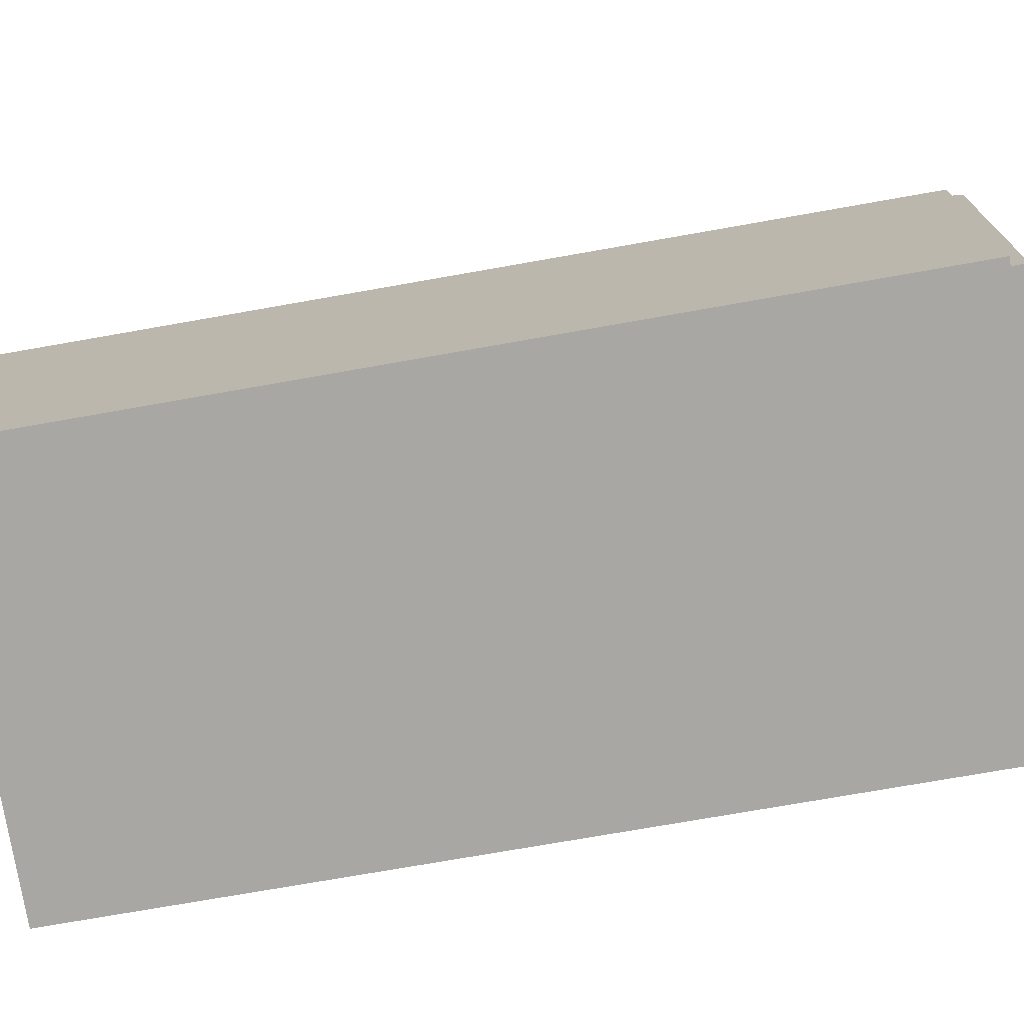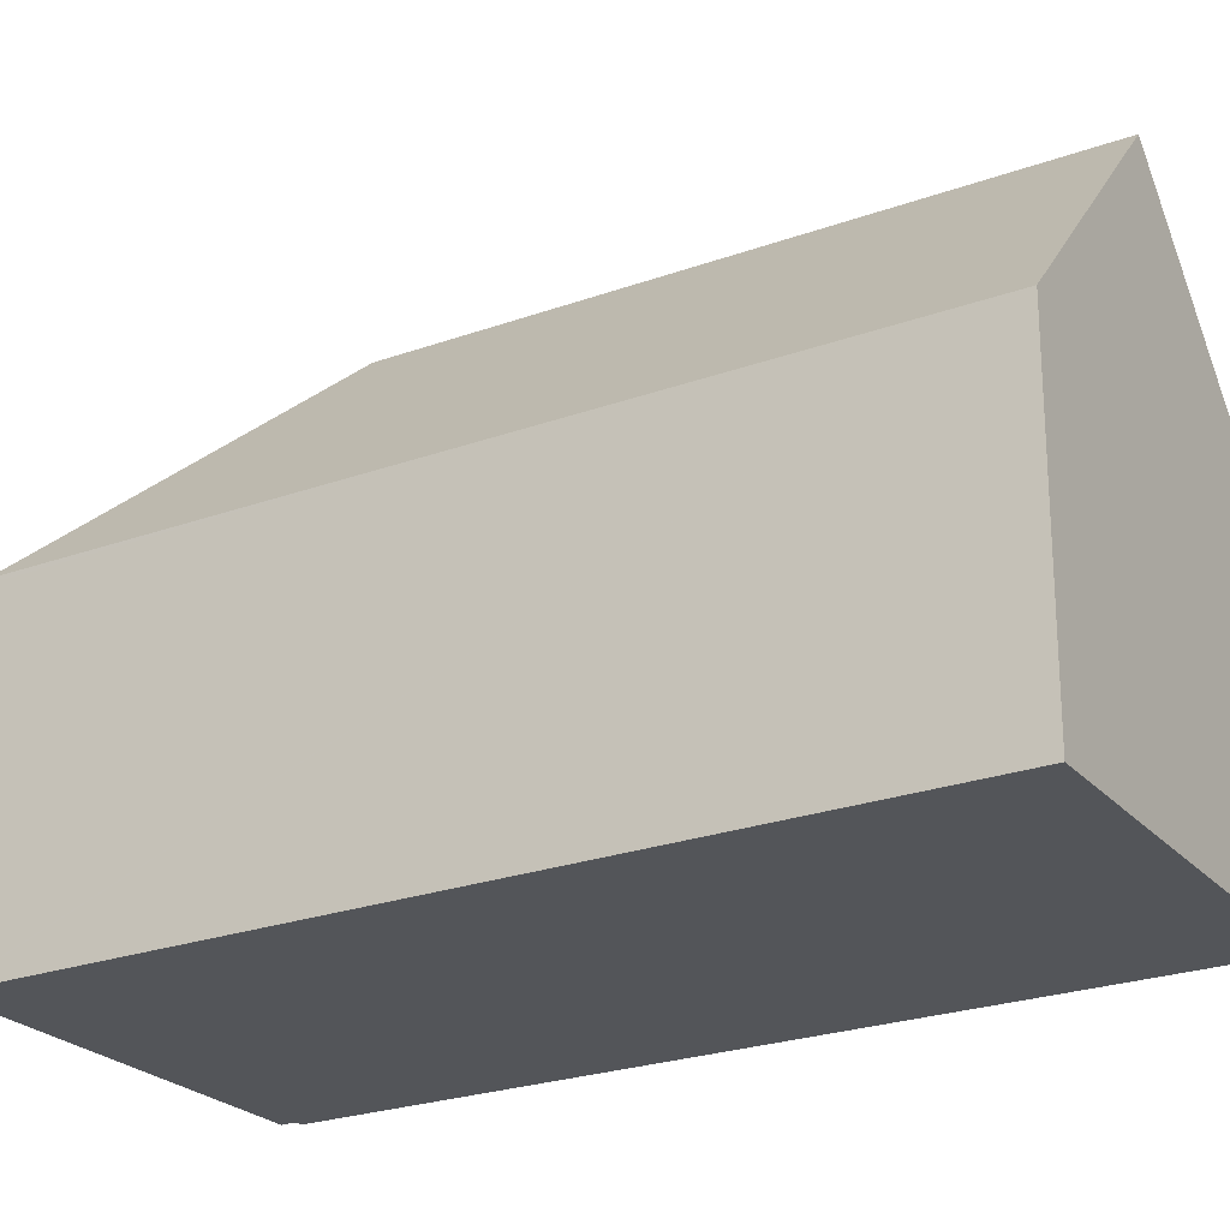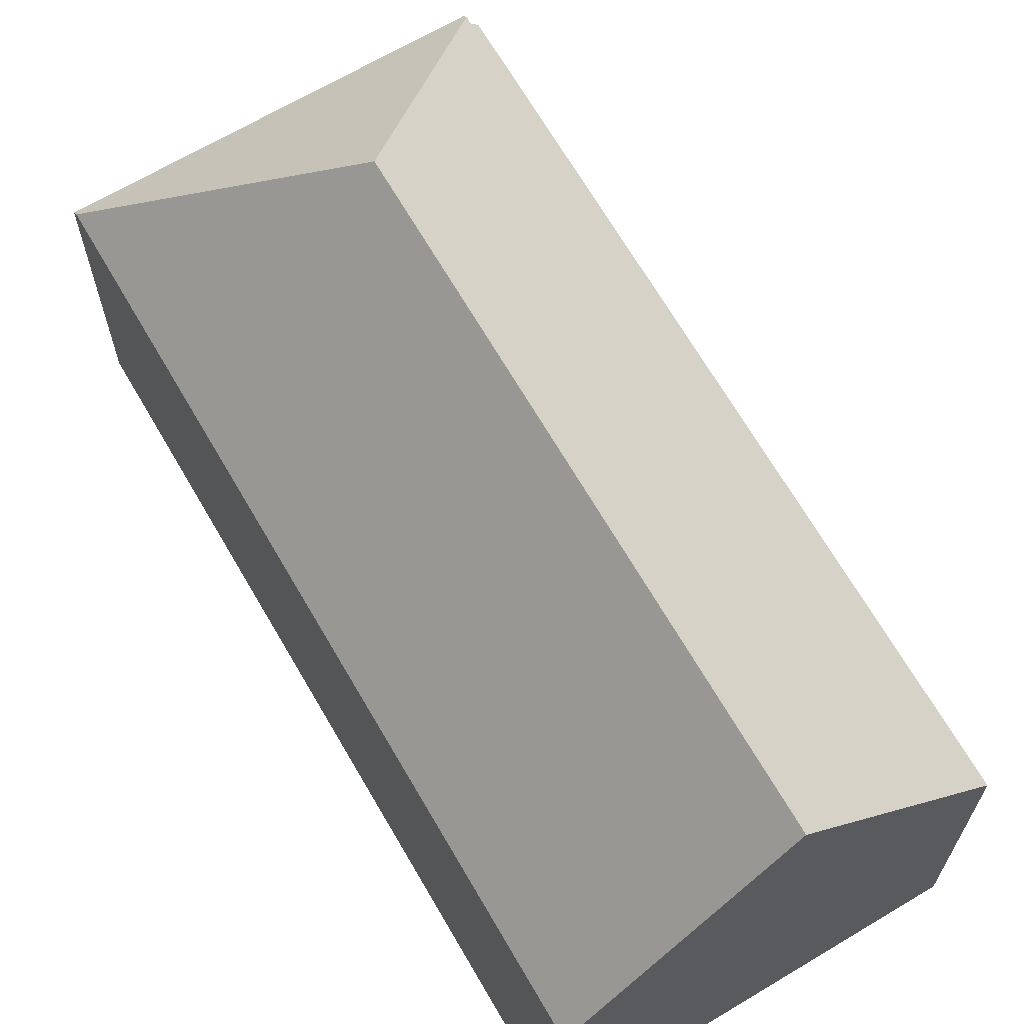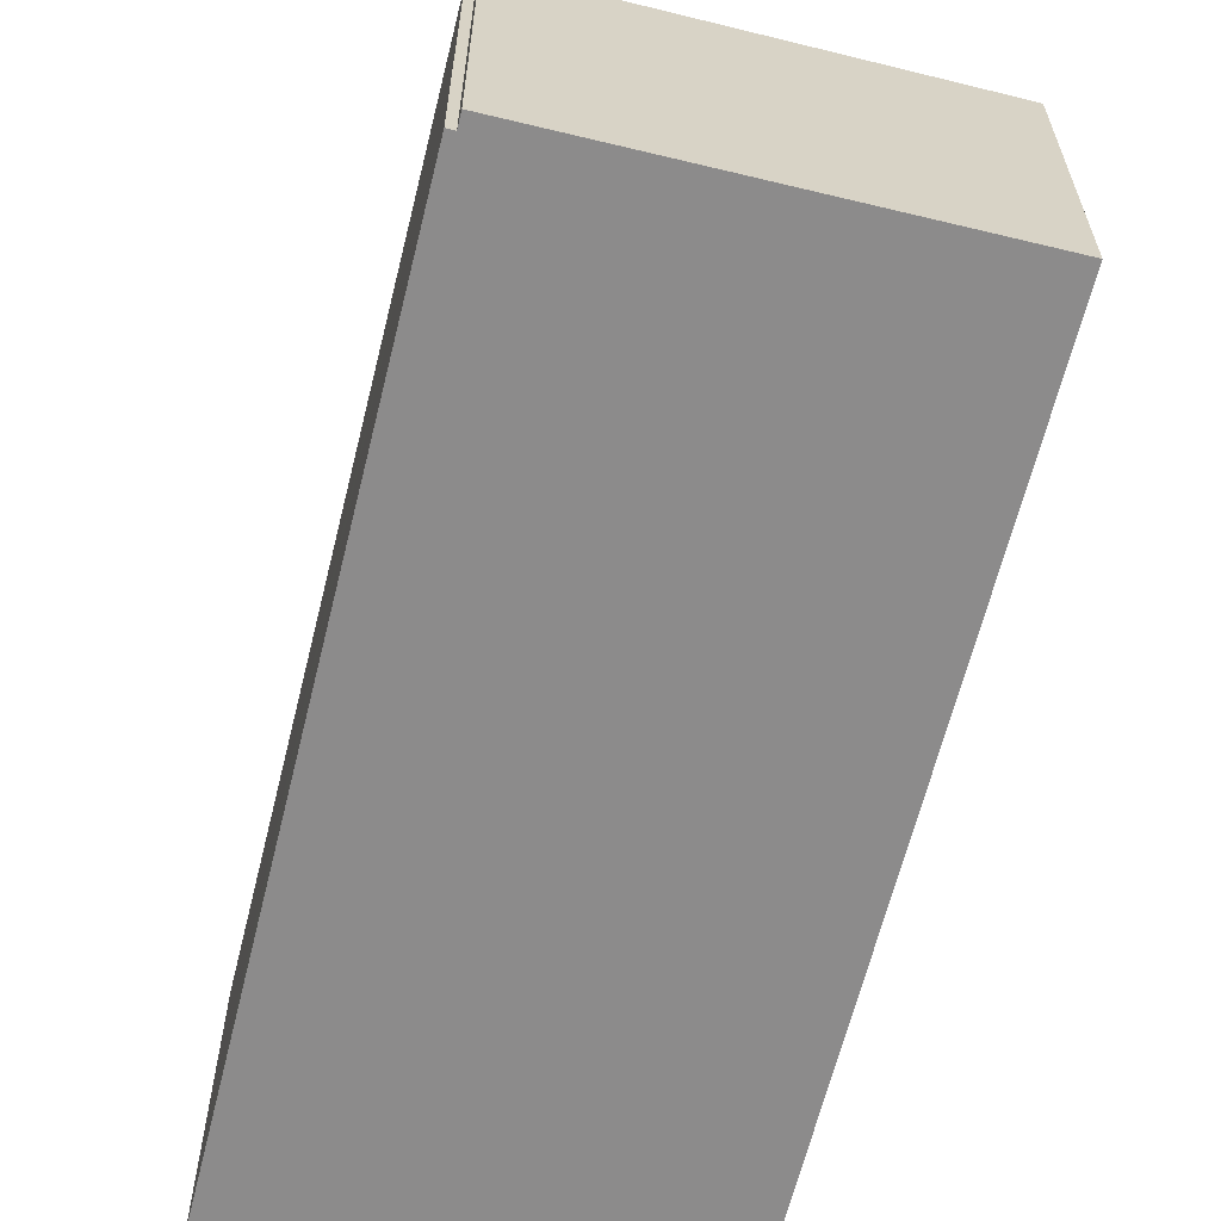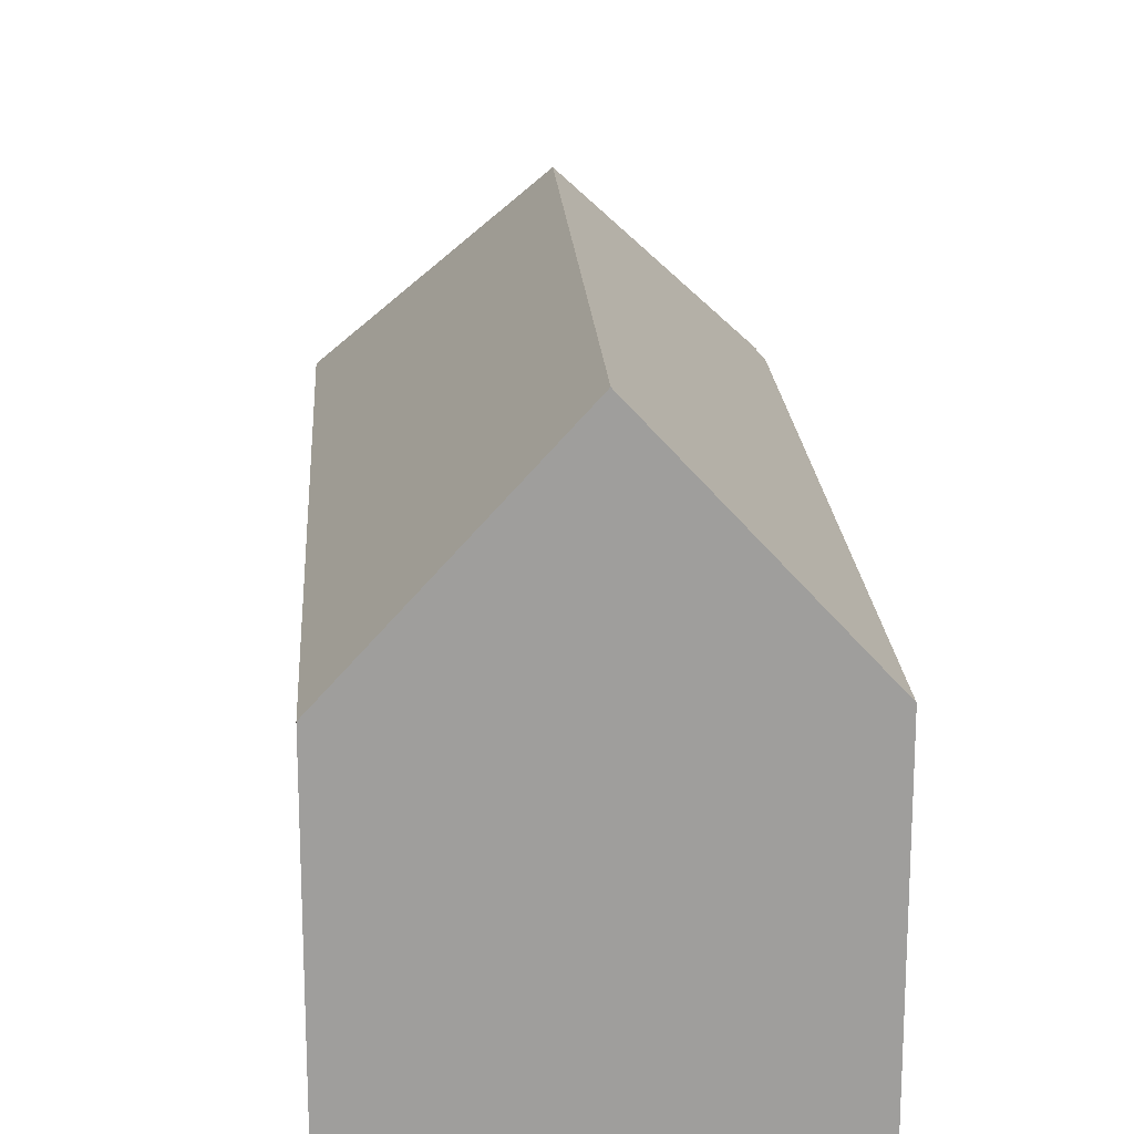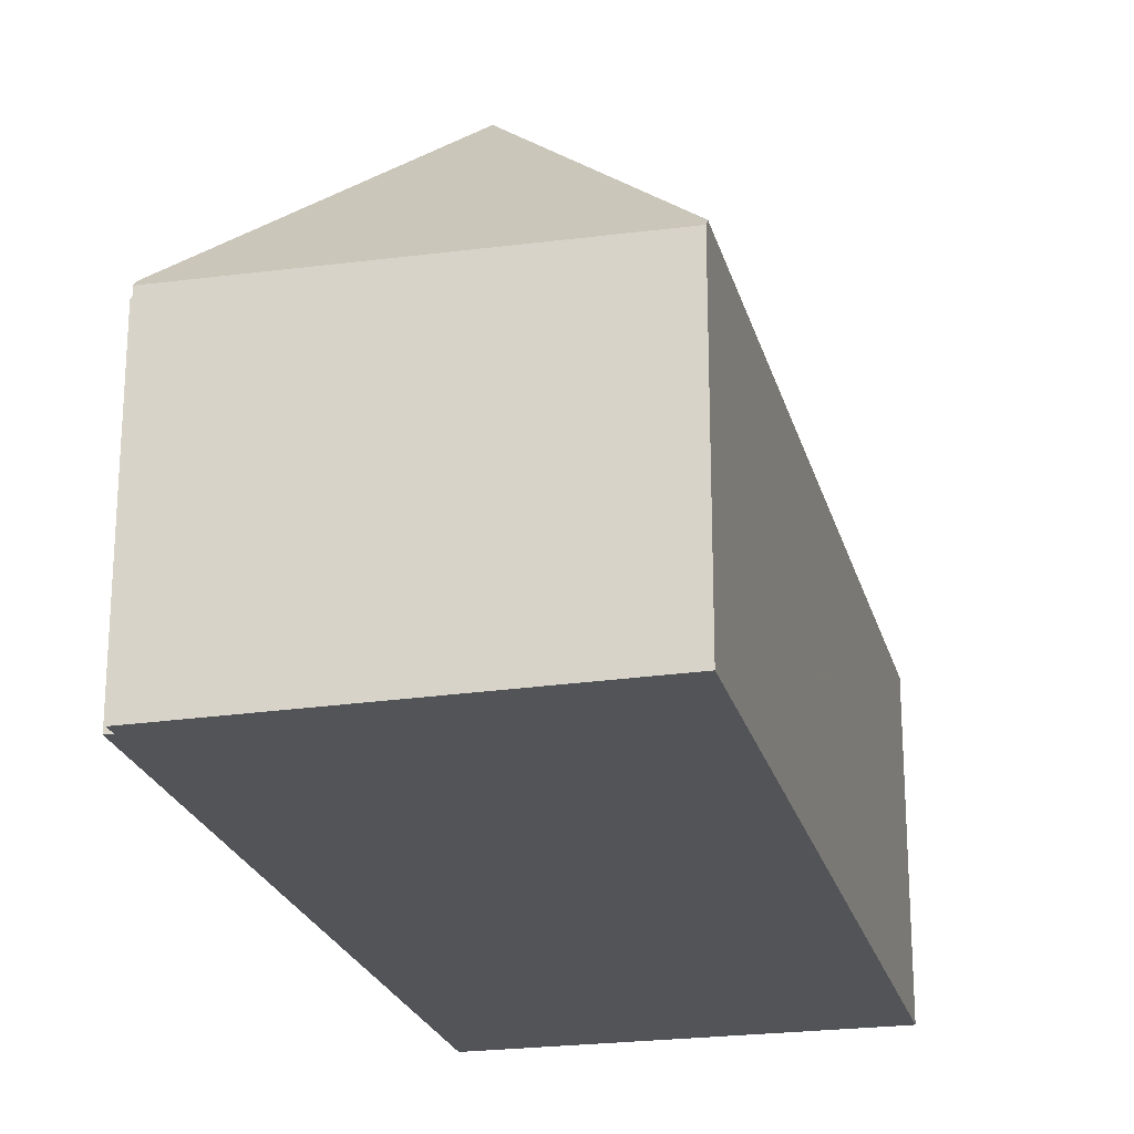
<metadata>
{"format":"obj","ext":"obj","renderer":"f3d","projection":"perspective","resolution":1024,"background":"white","views":[{"elev":-74.5,"azim":118.5,"up":"+Y"},{"elev":-24.1,"azim":-40.4,"up":"+Y"},{"elev":67.6,"azim":-11.6,"up":"+Y"},{"elev":-64.0,"azim":-175.4,"up":"+Y"},{"elev":19.5,"azim":15.1,"up":"+Y"},{"elev":-23.3,"azim":-147.4,"up":"+Y"}]}
</metadata>
<code>
v  6.066 12.68 3.086
v  6.419 7.501 19.12
v  10.92 12.68 17.53
v  3.138 7.501 9.347
v  0.051 7.501 0.151
v  15.4 7.516 15.95
v  13.19 7.505 9.347
v  9.174 7.483 -2.69
v  9.001 7.682 -2.631
v  8.942 7.68 -2.812
v  0.019 7.393 0.057
v  0.622 7.342 -0.206
v  0 7.328 4.487e-16
v  2.9 7.393 -0.96
v  8.899 7.528 -2.945
v  9.001 1.611e-16 -2.631
v  8.942 1.722e-16 -2.812
v  8.899 1.803e-16 -2.945
v  15.4 -9.767e-16 15.95
v  13.19 -5.723e-16 9.347
v  9.174 1.647e-16 -2.69
v  2.9 5.878e-17 -0.96
v  0 0 0
v  0.622 1.261e-17 -0.206
v  0.019 -3.49e-18 0.057
v  3.138 -5.723e-16 9.347
v  6.419 -1.171e-15 19.12
v  0.051 -9.246e-18 0.151
v  10.92 -1.074e-15 17.53
g defaultobject
f 1 2 3
f 2 1 4
f 4 1 5
f 6 1 3
f 1 6 7
f 1 7 8
f 1 8 9
f 10 1 9
f 11 12 13
f 12 11 5
f 12 5 1
f 12 1 14
f 14 1 15
f 15 1 10
f 9 15 10
f 15 9 16
f 15 16 17
f 15 17 18
f 19 7 6
f 7 19 8
f 8 19 20
f 8 20 21
f 18 14 15
f 14 18 12
f 12 18 22
f 12 22 13
f 13 22 23
f 23 22 24
f 8 16 9
f 16 8 21
f 11 4 5
f 4 11 13
f 4 13 23
f 4 23 2
f 2 23 25
f 2 25 26
f 2 26 27
f 26 25 28
f 2 6 3
f 6 2 27
f 6 27 19
f 19 27 29
f 22 17 16
f 17 22 18
f 26 29 27
f 29 26 19
f 19 26 20
f 20 26 21
f 21 26 16
f 16 26 28
f 16 28 25
f 16 25 23
f 16 23 24
f 16 24 22

</code>
